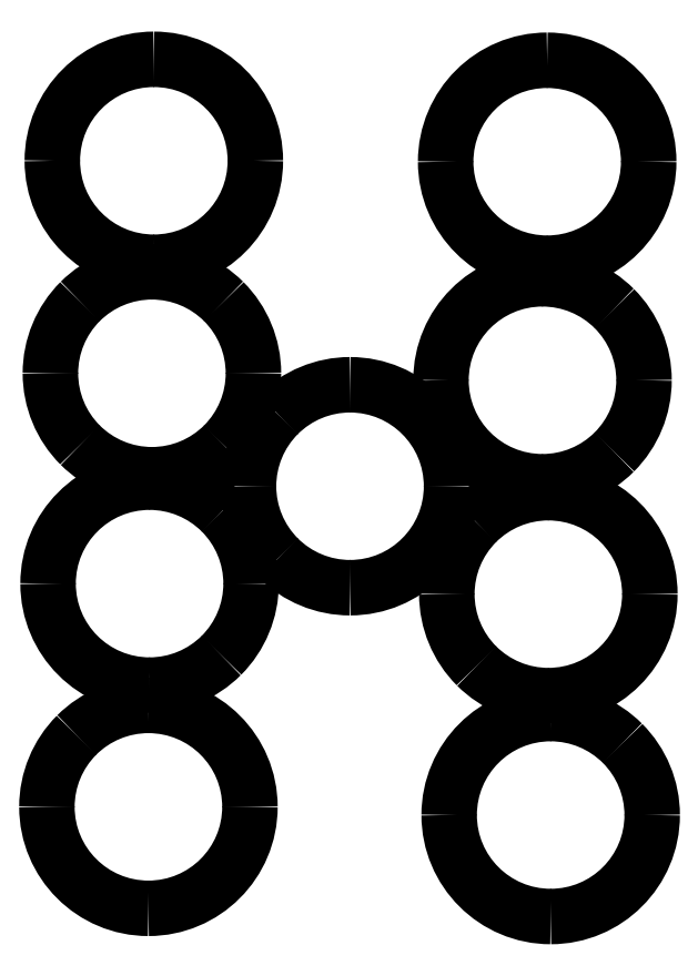
<metadata>
{"format":"dxf","ext":"dxf","renderer":"ezdxf+matplotlib","layout":"modelspace","background":"white","min_lineweight":24,"dpi":150}
</metadata>
<code>
0
SECTION
2
ENTITIES
0
SPLINE
8
Capa_1
70
8
71
3
72
8
73
4
74
0
40
0
40
0
40
0
40
0
40
1
40
1
40
1
40
1
10
72.92
20
260.6
30
0
10
72.92
20
241.3
30
0
10
57.25
20
225.6
30
0
10
37.92
20
225.6
30
0
0
SPLINE
8
Capa_1
70
8
71
3
72
8
73
4
74
0
40
0
40
0
40
0
40
0
40
1
40
1
40
1
40
1
10
37.92
20
225.6
30
0
10
18.59
20
225.6
30
0
10
2.92
20
241.3
30
0
10
2.92
20
260.6
30
0
0
SPLINE
8
Capa_1
70
8
71
3
72
8
73
4
74
0
40
0
40
0
40
0
40
0
40
1
40
1
40
1
40
1
10
2.92
20
260.6
30
0
10
2.92
20
279.9
30
0
10
18.59
20
295.6
30
0
10
37.92
20
295.6
30
0
0
SPLINE
8
Capa_1
70
8
71
3
72
8
73
4
74
0
40
0
40
0
40
0
40
0
40
1
40
1
40
1
40
1
10
37.92
20
295.6
30
0
10
57.25
20
295.6
30
0
10
72.92
20
279.9
30
0
10
72.92
20
260.6
30
0
0
SPLINE
8
Capa_1
70
8
71
3
72
8
73
4
74
0
40
0
40
0
40
0
40
0
40
1
40
1
40
1
40
1
10
208.5
20
260.3
30
0
10
208.5
20
241
30
0
10
192.9
20
225.3
30
0
10
173.5
20
225.3
30
0
0
SPLINE
8
Capa_1
70
8
71
3
72
8
73
4
74
0
40
0
40
0
40
0
40
0
40
1
40
1
40
1
40
1
10
173.5
20
225.3
30
0
10
154.2
20
225.3
30
0
10
138.5
20
241
30
0
10
138.5
20
260.3
30
0
0
SPLINE
8
Capa_1
70
8
71
3
72
8
73
4
74
0
40
0
40
0
40
0
40
0
40
1
40
1
40
1
40
1
10
138.5
20
260.3
30
0
10
138.5
20
279.6
30
0
10
154.2
20
295.3
30
0
10
173.5
20
295.3
30
0
0
SPLINE
8
Capa_1
70
8
71
3
72
8
73
4
74
0
40
0
40
0
40
0
40
0
40
1
40
1
40
1
40
1
10
173.5
20
295.3
30
0
10
192.9
20
295.3
30
0
10
208.5
20
279.6
30
0
10
208.5
20
260.3
30
0
0
LWPOLYLINE
8
Capa_1
90
2
70
1
10
72.92
20
260.6
30
0
10
72.92
20
260.6
30
0
0
SPLINE
8
Capa_1
70
8
71
3
72
8
73
4
74
0
40
0
40
0
40
0
40
0
40
1
40
1
40
1
40
1
10
72.26
20
187.3
30
0
10
72.26
20
178
30
0
10
68.57
20
169.1
30
0
10
62.01
20
162.6
30
0
0
SPLINE
8
Capa_1
70
8
71
3
72
8
73
4
74
0
40
0
40
0
40
0
40
0
40
1
40
1
40
1
40
1
10
62.01
20
162.6
30
0
10
55.44
20
156
30
0
10
46.54
20
152.3
30
0
10
37.26
20
152.3
30
0
0
SPLINE
8
Capa_1
70
8
71
3
72
8
73
4
74
0
40
0
40
0
40
0
40
0
40
1
40
1
40
1
40
1
10
37.26
20
152.3
30
0
10
27.98
20
152.3
30
0
10
19.07
20
156
30
0
10
12.51
20
162.6
30
0
0
SPLINE
8
Capa_1
70
8
71
3
72
8
73
4
74
0
40
0
40
0
40
0
40
0
40
1
40
1
40
1
40
1
10
12.51
20
162.6
30
0
10
5.947
20
169.1
30
0
10
2.259
20
178
30
0
10
2.259
20
187.3
30
0
0
SPLINE
8
Capa_1
70
8
71
3
72
8
73
4
74
0
40
0
40
0
40
0
40
0
40
1
40
1
40
1
40
1
10
2.259
20
187.3
30
0
10
2.259
20
196.6
30
0
10
5.947
20
205.5
30
0
10
12.51
20
212.1
30
0
0
SPLINE
8
Capa_1
70
8
71
3
72
8
73
4
74
0
40
0
40
0
40
0
40
0
40
1
40
1
40
1
40
1
10
12.51
20
212.1
30
0
10
19.07
20
218.6
30
0
10
27.98
20
222.3
30
0
10
37.26
20
222.3
30
0
0
SPLINE
8
Capa_1
70
8
71
3
72
8
73
4
74
0
40
0
40
0
40
0
40
0
40
1
40
1
40
1
40
1
10
37.26
20
222.3
30
0
10
46.54
20
222.3
30
0
10
55.44
20
218.6
30
0
10
62.01
20
212.1
30
0
0
SPLINE
8
Capa_1
70
8
71
3
72
8
73
4
74
0
40
0
40
0
40
0
40
0
40
1
40
1
40
1
40
1
10
62.01
20
212.1
30
0
10
68.57
20
205.5
30
0
10
72.26
20
196.6
30
0
10
72.26
20
187.3
30
0
0
LWPOLYLINE
8
Capa_1
90
2
70
1
10
208.5
20
260.3
30
0
10
208.5
20
260.3
30
0
0
SPLINE
8
Capa_1
70
8
71
3
72
8
73
4
74
0
40
0
40
0
40
0
40
0
40
1
40
1
40
1
40
1
10
206.9
20
184.9
30
0
10
206.9
20
175.6
30
0
10
203.2
20
166.7
30
0
10
196.7
20
160.1
30
0
0
SPLINE
8
Capa_1
70
8
71
3
72
8
73
4
74
0
40
0
40
0
40
0
40
0
40
1
40
1
40
1
40
1
10
196.7
20
160.1
30
0
10
190.1
20
153.6
30
0
10
181.2
20
149.9
30
0
10
171.9
20
149.9
30
0
0
SPLINE
8
Capa_1
70
8
71
3
72
8
73
4
74
0
40
0
40
0
40
0
40
0
40
1
40
1
40
1
40
1
10
171.9
20
149.9
30
0
10
152.6
20
149.9
30
0
10
136.9
20
165.6
30
0
10
136.9
20
184.9
30
0
0
SPLINE
8
Capa_1
70
8
71
3
72
8
73
4
74
0
40
0
40
0
40
0
40
0
40
1
40
1
40
1
40
1
10
136.9
20
184.9
30
0
10
136.9
20
204.2
30
0
10
152.6
20
219.9
30
0
10
171.9
20
219.9
30
0
0
SPLINE
8
Capa_1
70
8
71
3
72
8
73
4
74
0
40
0
40
0
40
0
40
0
40
1
40
1
40
1
40
1
10
171.9
20
219.9
30
0
10
181.2
20
219.9
30
0
10
190.1
20
216.2
30
0
10
196.7
20
209.6
30
0
0
SPLINE
8
Capa_1
70
8
71
3
72
8
73
4
74
0
40
0
40
0
40
0
40
0
40
1
40
1
40
1
40
1
10
196.7
20
209.6
30
0
10
203.2
20
203.1
30
0
10
206.9
20
194.2
30
0
10
206.9
20
184.9
30
0
0
LWPOLYLINE
8
Capa_1
90
2
70
1
10
72.26
20
187.3
30
0
10
72.26
20
187.3
30
0
0
SPLINE
8
Capa_1
70
8
71
3
72
8
73
4
74
0
40
0
40
0
40
0
40
0
40
1
40
1
40
1
40
1
10
71.45
20
114.7
30
0
10
71.45
20
105.5
30
0
10
67.77
20
96.55
30
0
10
61.2
20
89.99
30
0
0
SPLINE
8
Capa_1
70
8
71
3
72
8
73
4
74
0
40
0
40
0
40
0
40
0
40
1
40
1
40
1
40
1
10
61.2
20
89.99
30
0
10
54.64
20
83.43
30
0
10
45.74
20
79.74
30
0
10
36.45
20
79.74
30
0
0
SPLINE
8
Capa_1
70
8
71
3
72
8
73
4
74
0
40
0
40
0
40
0
40
0
40
1
40
1
40
1
40
1
10
36.45
20
79.74
30
0
10
17.12
20
79.74
30
0
10
1.453
20
95.41
30
0
10
1.453
20
114.7
30
0
0
SPLINE
8
Capa_1
70
8
71
3
72
8
73
4
74
0
40
0
40
0
40
0
40
0
40
1
40
1
40
1
40
1
10
1.453
20
114.7
30
0
10
1.453
20
134.1
30
0
10
17.12
20
149.7
30
0
10
36.45
20
149.7
30
0
0
SPLINE
8
Capa_1
70
8
71
3
72
8
73
4
74
0
40
0
40
0
40
0
40
0
40
1
40
1
40
1
40
1
10
36.45
20
149.7
30
0
10
45.74
20
149.7
30
0
10
54.64
20
146.1
30
0
10
61.2
20
139.5
30
0
0
SPLINE
8
Capa_1
70
8
71
3
72
8
73
4
74
0
40
0
40
0
40
0
40
0
40
1
40
1
40
1
40
1
10
61.2
20
139.5
30
0
10
67.77
20
132.9
30
0
10
71.45
20
124
30
0
10
71.45
20
114.7
30
0
0
LWPOLYLINE
8
Capa_1
90
2
70
1
10
206.9
20
184.9
30
0
10
206.9
20
184.9
30
0
0
SPLINE
8
Capa_1
70
8
71
3
72
8
73
4
74
0
40
0
40
0
40
0
40
0
40
1
40
1
40
1
40
1
10
208.9
20
111.1
30
0
10
208.9
20
91.78
30
0
10
193.3
20
76.11
30
0
10
173.9
20
76.11
30
0
0
SPLINE
8
Capa_1
70
8
71
3
72
8
73
4
74
0
40
0
40
0
40
0
40
0
40
1
40
1
40
1
40
1
10
173.9
20
76.11
30
0
10
164.7
20
76.11
30
0
10
155.8
20
79.8
30
0
10
149.2
20
86.36
30
0
0
SPLINE
8
Capa_1
70
8
71
3
72
8
73
4
74
0
40
0
40
0
40
0
40
0
40
1
40
1
40
1
40
1
10
149.2
20
86.36
30
0
10
142.6
20
92.92
30
0
10
138.9
20
101.8
30
0
10
138.9
20
111.1
30
0
0
SPLINE
8
Capa_1
70
8
71
3
72
8
73
4
74
0
40
0
40
0
40
0
40
0
40
1
40
1
40
1
40
1
10
138.9
20
111.1
30
0
10
138.9
20
120.4
30
0
10
142.6
20
129.3
30
0
10
149.2
20
135.9
30
0
0
SPLINE
8
Capa_1
70
8
71
3
72
8
73
4
74
0
40
0
40
0
40
0
40
0
40
1
40
1
40
1
40
1
10
149.2
20
135.9
30
0
10
155.8
20
142.4
30
0
10
164.7
20
146.1
30
0
10
173.9
20
146.1
30
0
0
SPLINE
8
Capa_1
70
8
71
3
72
8
73
4
74
0
40
0
40
0
40
0
40
0
40
1
40
1
40
1
40
1
10
173.9
20
146.1
30
0
10
193.3
20
146.1
30
0
10
208.9
20
130.4
30
0
10
208.9
20
111.1
30
0
0
LWPOLYLINE
8
Capa_1
90
2
70
1
10
71.45
20
114.7
30
0
10
71.45
20
114.7
30
0
0
SPLINE
8
Capa_1
70
8
71
3
72
8
73
4
74
0
40
0
40
0
40
0
40
0
40
1
40
1
40
1
40
1
10
71.05
20
37.73
30
0
10
71.05
20
18.4
30
0
10
55.38
20
2.731
30
0
10
36.05
20
2.731
30
0
0
SPLINE
8
Capa_1
70
8
71
3
72
8
73
4
74
0
40
0
40
0
40
0
40
0
40
1
40
1
40
1
40
1
10
36.05
20
2.731
30
0
10
16.72
20
2.731
30
0
10
1.05
20
18.4
30
0
10
1.05
20
37.73
30
0
0
SPLINE
8
Capa_1
70
8
71
3
72
8
73
4
74
0
40
0
40
0
40
0
40
0
40
1
40
1
40
1
40
1
10
1.05
20
37.73
30
0
10
1.05
20
47.01
30
0
10
4.737
20
55.92
30
0
10
11.3
20
62.48
30
0
0
SPLINE
8
Capa_1
70
8
71
3
72
8
73
4
74
0
40
0
40
0
40
0
40
0
40
1
40
1
40
1
40
1
10
11.3
20
62.48
30
0
10
17.86
20
69.04
30
0
10
26.77
20
72.73
30
0
10
36.05
20
72.73
30
0
0
SPLINE
8
Capa_1
70
8
71
3
72
8
73
4
74
0
40
0
40
0
40
0
40
0
40
1
40
1
40
1
40
1
10
36.05
20
72.73
30
0
10
55.38
20
72.73
30
0
10
71.05
20
57.06
30
0
10
71.05
20
37.73
30
0
0
LWPOLYLINE
8
Capa_1
90
2
70
1
10
208.9
20
111.1
30
0
10
208.9
20
111.1
30
0
0
SPLINE
8
Capa_1
70
8
71
3
72
8
73
4
74
0
40
0
40
0
40
0
40
0
40
1
40
1
40
1
40
1
10
209.7
20
34.91
30
0
10
209.7
20
15.58
30
0
10
194.1
20
-0.09079
30
0
10
174.7
20
-0.09079
30
0
0
SPLINE
8
Capa_1
70
8
71
3
72
8
73
4
74
0
40
0
40
0
40
0
40
0
40
1
40
1
40
1
40
1
10
174.7
20
-0.09079
30
0
10
155.4
20
-0.09079
30
0
10
139.7
20
15.58
30
0
10
139.7
20
34.91
30
0
0
SPLINE
8
Capa_1
70
8
71
3
72
8
73
4
74
0
40
0
40
0
40
0
40
0
40
1
40
1
40
1
40
1
10
139.7
20
34.91
30
0
10
139.7
20
54.24
30
0
10
155.4
20
69.91
30
0
10
174.7
20
69.91
30
0
0
SPLINE
8
Capa_1
70
8
71
3
72
8
73
4
74
0
40
0
40
0
40
0
40
0
40
1
40
1
40
1
40
1
10
174.7
20
69.91
30
0
10
184
20
69.91
30
0
10
192.9
20
66.22
30
0
10
199.5
20
59.66
30
0
0
SPLINE
8
Capa_1
70
8
71
3
72
8
73
4
74
0
40
0
40
0
40
0
40
0
40
1
40
1
40
1
40
1
10
199.5
20
59.66
30
0
10
206.1
20
53.09
30
0
10
209.7
20
44.19
30
0
10
209.7
20
34.91
30
0
0
LWPOLYLINE
8
Capa_1
90
2
70
1
10
71.05
20
37.73
30
0
10
71.05
20
37.73
30
0
0
SPLINE
8
Capa_1
70
8
71
3
72
8
73
4
74
0
40
0
40
0
40
0
40
0
40
1
40
1
40
1
40
1
10
140.6
20
148.3
30
0
10
140.6
20
129
30
0
10
124.9
20
113.3
30
0
10
105.6
20
113.3
30
0
0
SPLINE
8
Capa_1
70
8
71
3
72
8
73
4
74
0
40
0
40
0
40
0
40
0
40
1
40
1
40
1
40
1
10
105.6
20
113.3
30
0
10
96.28
20
113.3
30
0
10
87.38
20
117
30
0
10
80.81
20
123.6
30
0
0
SPLINE
8
Capa_1
70
8
71
3
72
8
73
4
74
0
40
0
40
0
40
0
40
0
40
1
40
1
40
1
40
1
10
80.81
20
123.6
30
0
10
74.25
20
130.2
30
0
10
70.56
20
139.1
30
0
10
70.56
20
148.3
30
0
0
SPLINE
8
Capa_1
70
8
71
3
72
8
73
4
74
0
40
0
40
0
40
0
40
0
40
1
40
1
40
1
40
1
10
70.56
20
148.3
30
0
10
70.56
20
157.6
30
0
10
74.25
20
166.5
30
0
10
80.81
20
173.1
30
0
0
SPLINE
8
Capa_1
70
8
71
3
72
8
73
4
74
0
40
0
40
0
40
0
40
0
40
1
40
1
40
1
40
1
10
80.81
20
173.1
30
0
10
87.38
20
179.7
30
0
10
96.28
20
183.3
30
0
10
105.6
20
183.3
30
0
0
SPLINE
8
Capa_1
70
8
71
3
72
8
73
4
74
0
40
0
40
0
40
0
40
0
40
1
40
1
40
1
40
1
10
105.6
20
183.3
30
0
10
124.9
20
183.3
30
0
10
140.6
20
167.7
30
0
10
140.6
20
148.3
30
0
0
LWPOLYLINE
8
Capa_1
90
2
70
1
10
209.7
20
34.91
30
0
10
209.7
20
34.91
30
0
0
LWPOLYLINE
8
Capa_1
90
2
70
1
10
140.6
20
148.3
30
0
10
140.6
20
148.3
30
0
0
ENDSEC
0
EOF

</code>
